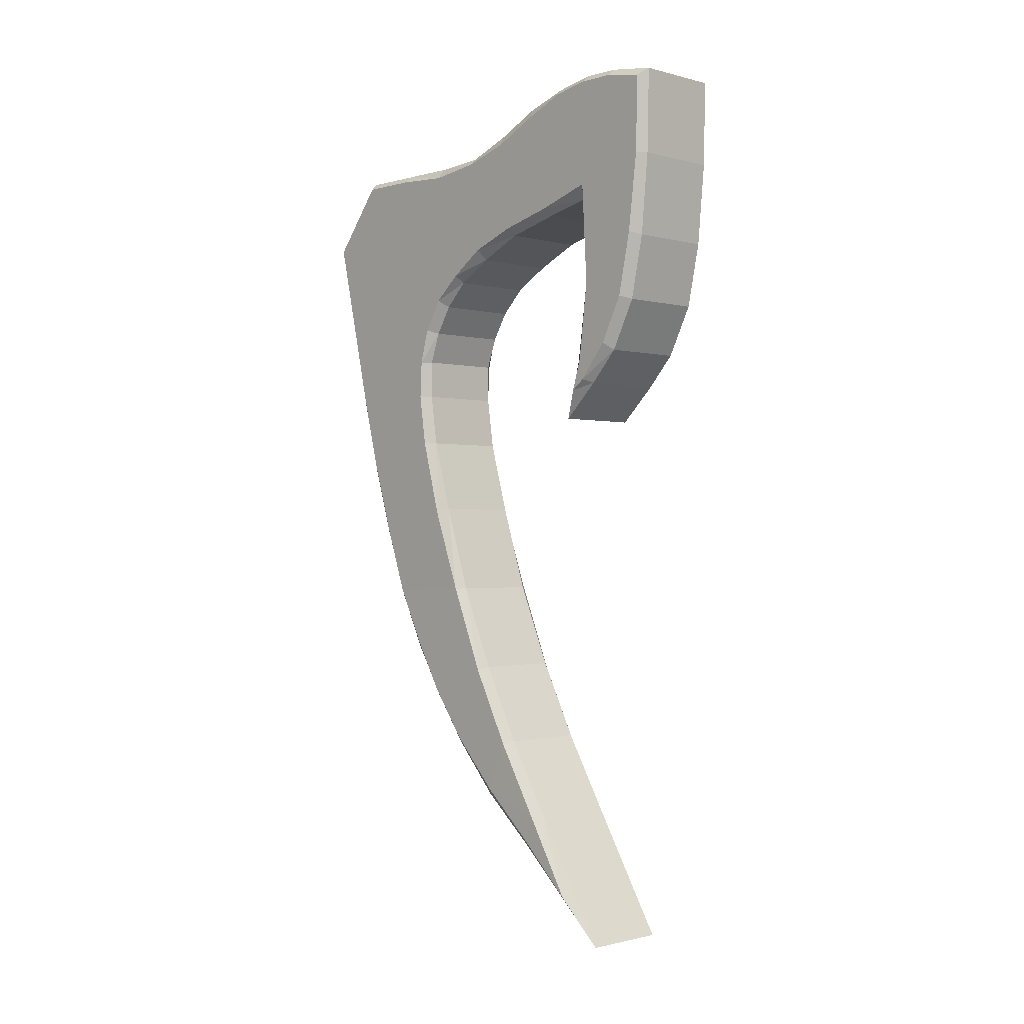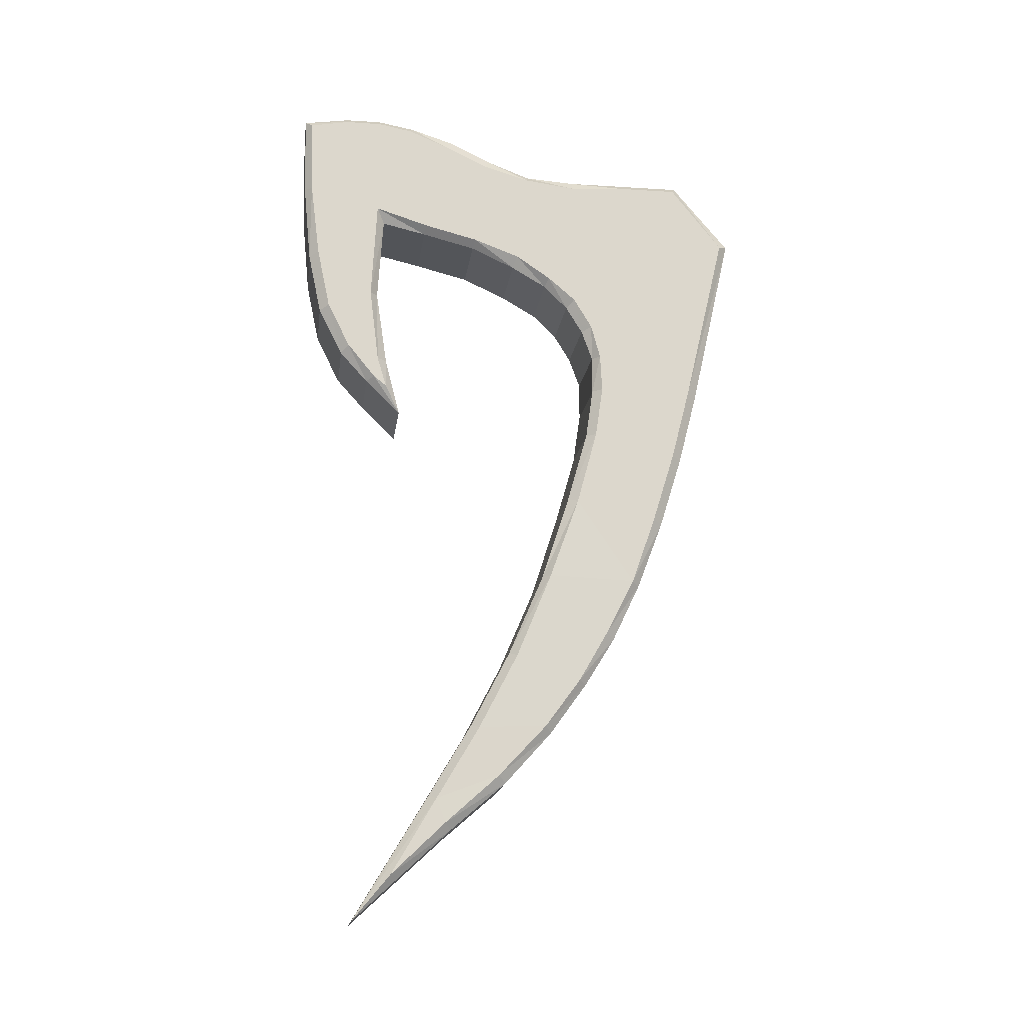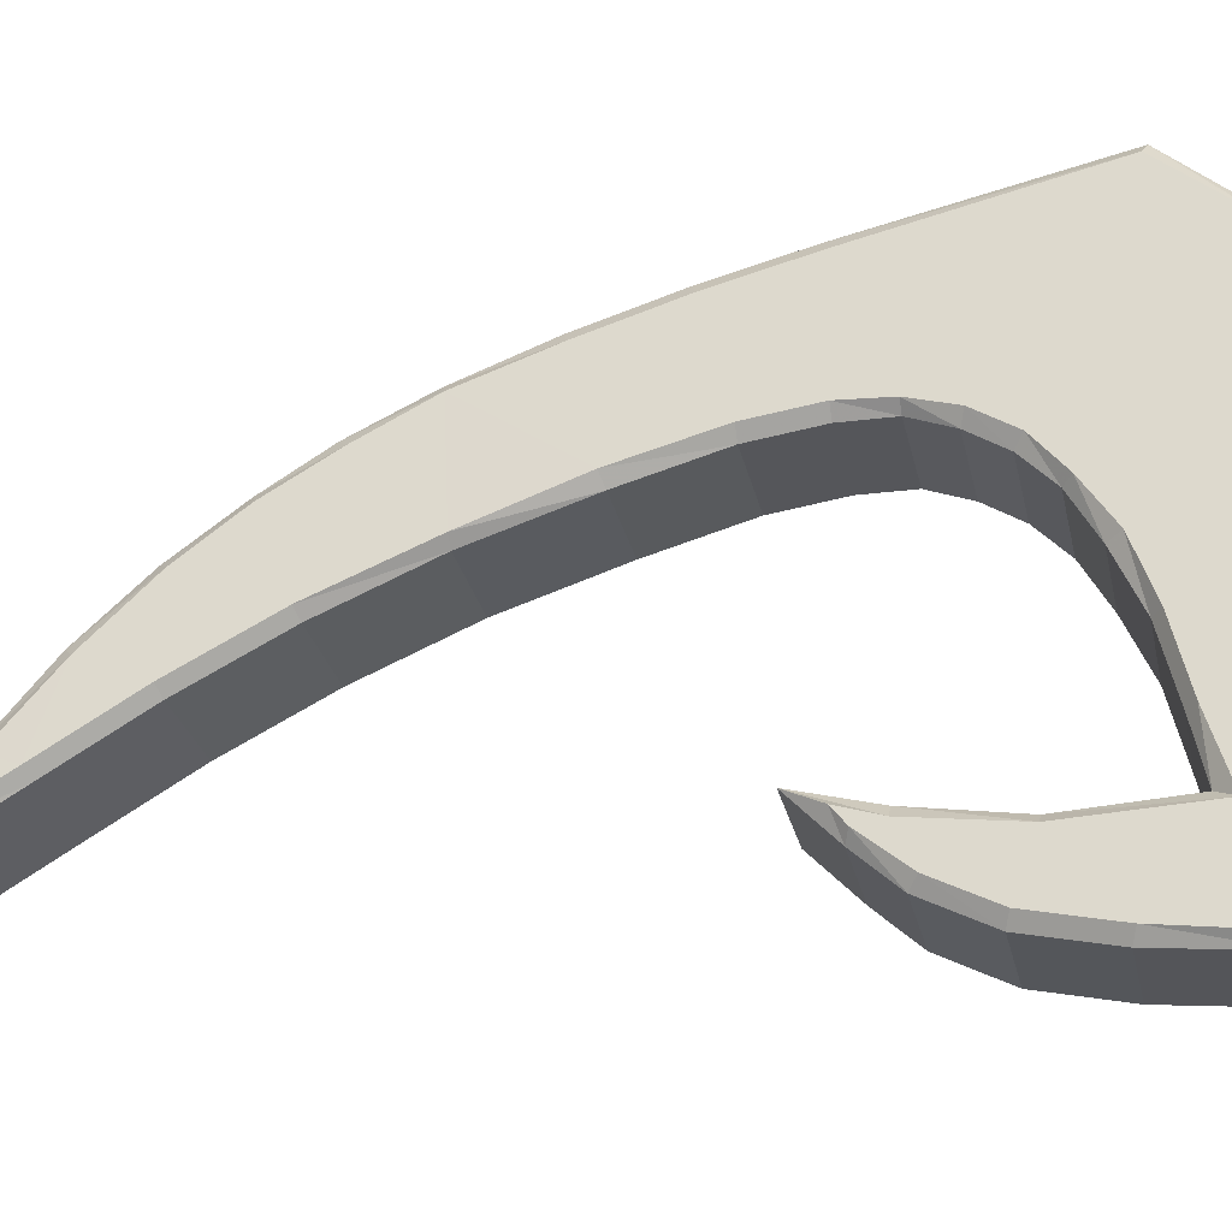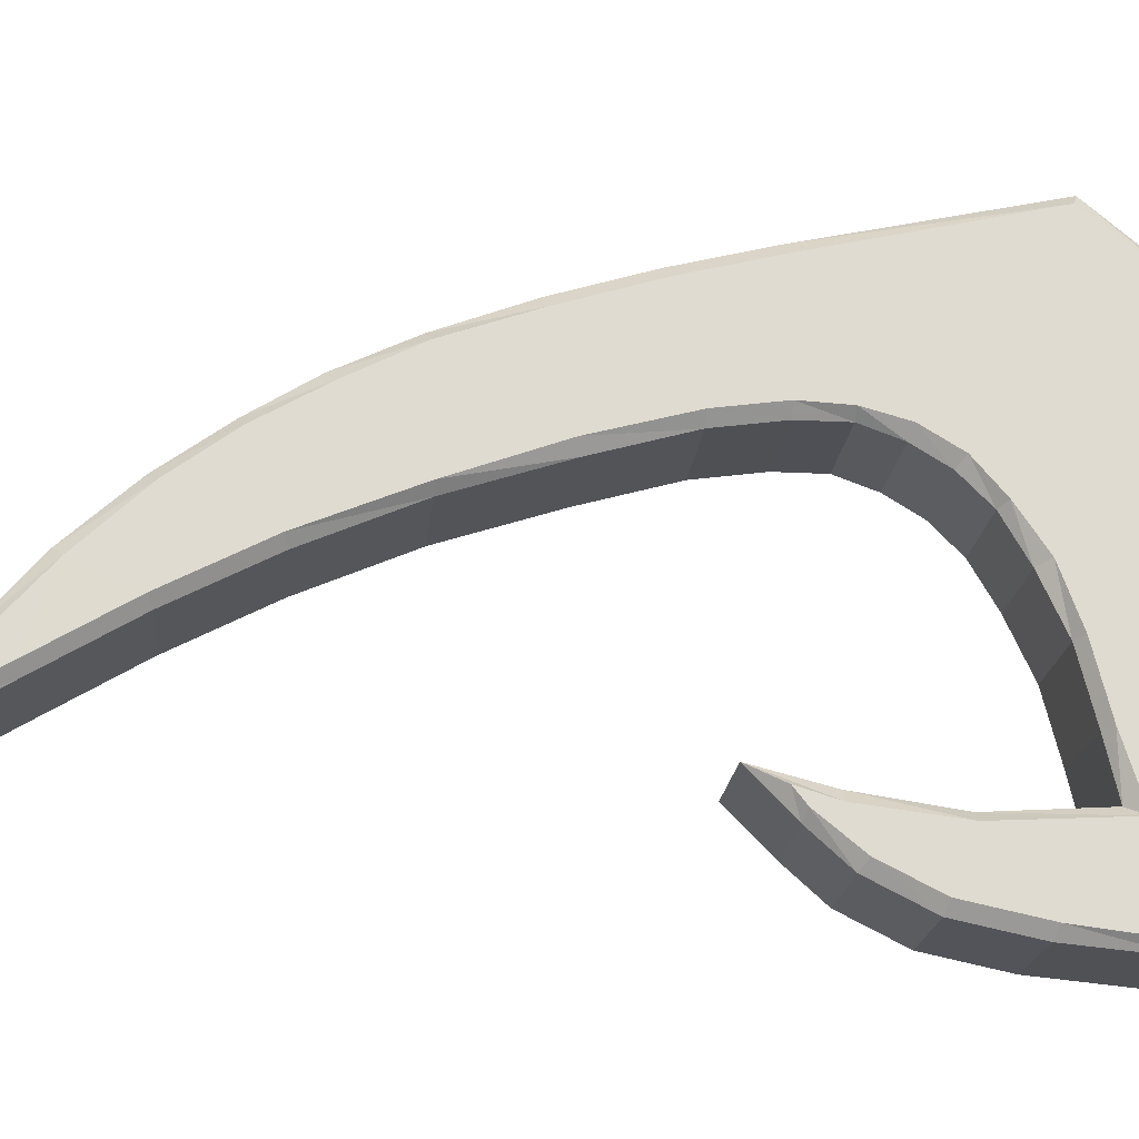
<metadata>
{"format":"obj","ext":"obj","renderer":"f3d","projection":"perspective","resolution":1024,"background":"white","views":[{"elev":-0.9,"azim":-43.9,"up":"+Z"},{"elev":-16.5,"azim":82.6,"up":"+Z"},{"elev":-25.8,"azim":-78.5,"up":"+Y"},{"elev":-19.4,"azim":-95.6,"up":"+Y"}]}
</metadata>
<code>
v 1.476 -2.703 15.1
v 1.476 -3.083 15.4
v 1.476 -3.896 16.41
v 1.476 -4.547 17.71
v 1.476 -4.926 19.52
v 1.476 -5.198 21.73
v 1.476 -5.252 23.94
v 1.476 -4.113 24.14
v 1.476 -3.083 24.14
v 1.476 -2.052 23.94
v 1.476 -0.8594 23.43
v 1.476 0.3879 22.83
v 1.476 1.744 22.43
v 1.476 3.262 22.23
v 1.476 4.889 22.33
v 1.476 6.57 22.33
v 1.476 8.088 20.42
v 1.476 6.895 15.3
v 1.476 6.353 13.2
v 1.476 5.702 11.09
v 1.476 4.997 9.081
v 1.476 4.184 7.475
v 1.476 3.316 5.97
v 1.476 2.286 4.565
v 1.476 0.8759 3.059
v 1.5 -0.6967 1.654
v 1.5 -2.269 0.1485
v 1.5 -0.9678 2.357
v 1.5 0.2794 4.464
v 1.5 1.418 6.672
v 1.5 2.449 9.182
v 1.476 3.316 11.59
v 1.476 3.913 13.8
v 1.476 4.13 15.3
v 1.476 4.075 16.41
v 1.476 3.804 17.41
v 1.476 3.262 18.32
v 1.476 2.449 19.02
v 1.476 1.418 19.72
v 1.476 0.0625 20.22
v 1.476 -1.51 20.62
v 1.476 -3.083 21.13
v 1.476 -3.245 18.21
v 1.476 -2.974 16.01
v 1.229 -2.269 14.3
v 1.229 -3.3 15.3
v 1.229 -4.113 16.21
v 1.229 -4.818 17.61
v 1.229 -5.198 19.42
v 1.229 -5.415 21.73
v 1.229 -5.469 24.14
v 1.229 -4.113 24.34
v 1.229 -3.083 24.34
v 1.229 -1.998 24.14
v 1.229 -0.7509 23.73
v 1.229 0.4963 23.13
v 1.229 1.798 22.63
v 1.229 3.262 22.53
v 1.229 4.889 22.53
v 1.229 6.678 22.53
v 1.229 8.359 20.52
v 1.229 7.166 15.2
v 1.229 6.624 13.1
v 1.229 5.973 10.99
v 1.229 5.214 8.981
v 1.229 4.401 7.275
v 1.229 3.533 5.869
v 1.229 2.449 4.364
v 1.229 1.093 2.858
v 1.241 -0.534 1.453
v 1.241 -3.354 -1.156
v 1.241 -1.185 2.457
v 1.241 0.0625 4.565
v 1.241 1.201 6.773
v 1.241 2.232 9.182
v 1.229 3.045 11.69
v 1.229 3.642 13.8
v 1.229 3.858 15.3
v 1.229 3.858 16.41
v 1.229 3.533 17.31
v 1.229 3.045 18.11
v 1.229 2.34 18.82
v 1.229 1.31 19.42
v 1.229 0.008272 20.02
v 1.229 -1.564 20.42
v 1.229 -2.866 20.72
v 1.229 -3.028 18.21
v 1.229 -2.703 16.01
v -1.253 -2.269 14.3
v -1.253 -3.3 15.3
v -1.253 -4.113 16.21
v -1.253 -4.818 17.61
v -1.253 -5.198 19.42
v -1.253 -5.415 21.73
v -1.253 -5.469 24.14
v -1.253 -4.113 24.34
v -1.253 -3.083 24.34
v -1.253 -1.998 24.14
v -1.253 -0.7509 23.73
v -1.253 0.4963 23.13
v -1.253 1.798 22.63
v -1.253 3.262 22.53
v -1.253 4.889 22.53
v -1.253 6.678 22.53
v -1.253 8.359 20.52
v -1.253 7.166 15.2
v -1.253 6.624 13.1
v -1.253 5.973 10.99
v -1.253 5.214 8.981
v -1.253 4.401 7.275
v -1.253 3.533 5.869
v -1.253 2.449 4.364
v -1.253 1.093 2.858
v -1.241 -0.534 1.453
v -1.241 -3.354 -1.156
v -1.241 -1.185 2.457
v -1.241 0.0625 4.565
v -1.241 1.201 6.773
v -1.241 2.232 9.182
v -1.253 3.045 11.69
v -1.253 3.642 13.8
v -1.253 3.858 15.3
v -1.253 3.858 16.41
v -1.253 3.533 17.31
v -1.253 3.045 18.11
v -1.253 2.34 18.82
v -1.253 1.31 19.42
v -1.253 0.008272 20.02
v -1.253 -1.564 20.42
v -1.253 -2.866 20.72
v -1.253 -3.028 18.21
v -1.253 -2.703 16.01
v -1.5 -2.703 15.1
v -1.5 -3.083 15.4
v -1.5 -3.896 16.41
v -1.5 -4.547 17.71
v -1.5 -4.926 19.52
v -1.5 -5.198 21.73
v -1.5 -5.252 23.94
v -1.5 -4.113 24.14
v -1.5 -3.083 24.14
v -1.5 -2.052 23.94
v -1.5 -0.8594 23.43
v -1.5 0.3879 22.83
v -1.5 1.744 22.43
v -1.5 3.262 22.23
v -1.5 4.889 22.33
v -1.5 6.57 22.33
v -1.5 8.088 20.42
v -1.5 6.895 15.3
v -1.5 6.353 13.2
v -1.5 5.702 11.09
v -1.5 4.997 9.081
v -1.5 4.184 7.475
v -1.5 3.316 5.97
v -1.5 2.286 4.565
v -1.5 0.8759 3.059
v -1.488 -0.6967 1.654
v -1.488 -2.269 0.1485
v -1.488 -0.9678 2.357
v -1.488 0.2794 4.464
v -1.488 1.418 6.672
v -1.488 2.449 9.182
v -1.5 3.316 11.59
v -1.5 3.913 13.8
v -1.5 4.13 15.3
v -1.5 4.075 16.41
v -1.5 3.804 17.41
v -1.5 3.262 18.32
v -1.5 2.449 19.02
v -1.5 1.418 19.72
v -1.5 0.0625 20.22
v -1.5 -1.51 20.62
v -1.5 -3.083 21.13
v -1.5 -3.245 18.21
v -1.5 -2.974 16.01
v 1.476 -5.252 23.94
v 1.229 -5.469 24.14
v 1.5 -2.269 0.1485
v 1.241 -3.354 -1.156
v 1.476 -3.083 21.13
v 1.229 -2.866 20.72
v 1.476 -2.703 15.1
v 1.229 -2.269 14.3
v 1.229 -2.269 14.3
v 1.229 -3.3 15.3
v 1.229 -4.113 16.21
v 1.229 -4.818 17.61
v 1.229 -5.198 19.42
v 1.229 -5.415 21.73
v 1.229 -5.469 24.14
v 1.229 -5.469 24.14
v 1.229 -4.113 24.34
v -1.253 -5.469 24.14
v 1.229 -3.083 24.34
v 1.229 -1.998 24.14
v 1.229 -0.7509 23.73
v 1.229 0.4963 23.13
v 1.229 1.798 22.63
v 1.229 3.262 22.53
v 1.229 4.889 22.53
v 1.229 6.678 22.53
v 1.229 6.678 22.53
v 1.229 8.359 20.52
v -1.253 6.678 22.53
v 1.229 8.359 20.52
v 1.229 7.166 15.2
v -1.253 8.359 20.52
v 1.229 6.624 13.1
v 1.229 5.973 10.99
v 1.229 5.214 8.981
v 1.229 4.401 7.275
v 1.229 3.533 5.869
v 1.229 2.449 4.364
v 1.229 1.093 2.858
v 1.241 -0.534 1.453
v 1.241 -3.354 -1.156
v 1.241 -3.354 -1.156
v 1.241 -1.185 2.457
v -1.241 -3.354 -1.156
v 1.241 0.0625 4.565
v 1.241 1.201 6.773
v 1.241 2.232 9.182
v 1.229 3.045 11.69
v 1.229 3.642 13.8
v 1.229 3.858 15.3
v 1.229 3.858 16.41
v 1.229 3.533 17.31
v 1.229 3.045 18.11
v 1.229 2.34 18.82
v 1.229 1.31 19.42
v 1.229 0.008272 20.02
v 1.229 -1.564 20.42
v 1.229 -2.866 20.72
v 1.229 -2.866 20.72
v 1.229 -3.028 18.21
v -1.253 -2.866 20.72
v 1.229 -2.703 16.01
v 1.229 -2.269 14.3
v -1.253 -2.269 14.3
v -1.253 -2.269 14.3
v -1.253 -3.3 15.3
v -1.253 -4.113 16.21
v -1.253 -4.818 17.61
v -1.253 -5.198 19.42
v -1.253 -5.415 21.73
v -1.253 -5.469 24.14
v -1.253 -5.469 24.14
v -1.253 -4.113 24.34
v -1.5 -5.252 23.94
v -1.253 -3.083 24.34
v -1.253 -1.998 24.14
v -1.253 -0.7509 23.73
v -1.253 0.4963 23.13
v -1.253 1.798 22.63
v -1.253 3.262 22.53
v -1.253 4.889 22.53
v -1.253 6.678 22.53
v -1.253 8.359 20.52
v -1.253 7.166 15.2
v -1.253 6.624 13.1
v -1.253 5.973 10.99
v -1.253 5.214 8.981
v -1.253 4.401 7.275
v -1.253 3.533 5.869
v -1.253 2.449 4.364
v -1.253 1.093 2.858
v -1.241 -0.534 1.453
v -1.241 -3.354 -1.156
v -1.241 -3.354 -1.156
v -1.241 -1.185 2.457
v -1.488 -2.269 0.1485
v -1.241 0.0625 4.565
v -1.241 1.201 6.773
v -1.241 2.232 9.182
v -1.253 3.045 11.69
v -1.253 3.642 13.8
v -1.253 3.858 15.3
v -1.253 3.858 16.41
v -1.253 3.533 17.31
v -1.253 3.045 18.11
v -1.253 2.34 18.82
v -1.253 1.31 19.42
v -1.253 0.008272 20.02
v -1.253 -1.564 20.42
v -1.253 -2.866 20.72
v -1.253 -2.866 20.72
v -1.253 -3.028 18.21
v -1.5 -3.083 21.13
v -1.253 -2.703 16.01
v -1.253 -2.269 14.3
v -1.5 -2.703 15.1
v -1.488 -0.6967 1.654
v -1.488 -2.269 0.1485
v -1.488 -0.9678 2.357
v -1.5 -2.974 16.01
v -1.5 -2.703 15.1
v -1.5 -3.083 15.4
v -1.5 -3.896 16.41
v -1.5 -3.245 18.21
v -1.5 -4.547 17.71
v -1.5 0.8759 3.059
v -1.488 0.2794 4.464
v -1.5 2.286 4.565
v -1.488 1.418 6.672
v -1.5 3.316 5.97
v -1.5 -4.926 19.52
v -1.5 -3.083 21.13
v -1.5 -5.198 21.73
v -1.488 2.449 9.182
v -1.5 4.184 7.475
v -1.5 4.997 9.081
v -1.5 3.316 11.59
v -1.5 5.702 11.09
v -1.5 3.913 13.8
v -1.5 6.353 13.2
v -1.5 6.895 15.3
v -1.5 4.13 15.3
v -1.5 4.075 16.41
v -1.5 8.088 20.42
v -1.5 3.804 17.41
v -1.5 3.262 18.32
v -1.5 6.57 22.33
v -1.5 4.889 22.33
v -1.5 3.262 22.23
v -1.5 2.449 19.02
v -1.5 1.418 19.72
v -1.5 1.744 22.43
v -1.5 0.0625 20.22
v -1.5 0.3879 22.83
v -1.5 -1.51 20.62
v -1.5 -0.8594 23.43
v -1.5 -2.052 23.94
v -1.5 -3.083 24.14
v -1.5 -5.252 23.94
v -1.5 -4.113 24.14
v 1.5 -0.6967 1.654
v 1.5 -0.9678 2.357
v 1.5 -2.269 0.1485
v 1.476 -2.974 16.01
v 1.476 -3.083 15.4
v 1.476 -2.703 15.1
v 1.476 -3.896 16.41
v 1.476 -3.245 18.21
v 1.476 -4.547 17.71
v 1.476 0.8759 3.059
v 1.5 0.2794 4.464
v 1.476 2.286 4.565
v 1.5 1.418 6.672
v 1.476 3.316 5.97
v 1.476 -4.926 19.52
v 1.476 -3.083 21.13
v 1.476 -5.198 21.73
v 1.5 2.449 9.182
v 1.476 4.184 7.475
v 1.476 4.997 9.081
v 1.476 3.316 11.59
v 1.476 5.702 11.09
v 1.476 3.913 13.8
v 1.476 6.353 13.2
v 1.476 6.895 15.3
v 1.476 4.13 15.3
v 1.476 4.075 16.41
v 1.476 8.088 20.42
v 1.476 3.804 17.41
v 1.476 3.262 18.32
v 1.476 6.57 22.33
v 1.476 4.889 22.33
v 1.476 3.262 22.23
v 1.476 2.449 19.02
v 1.476 1.418 19.72
v 1.476 1.744 22.43
v 1.476 0.0625 20.22
v 1.476 0.3879 22.83
v 1.476 -1.51 20.62
v 1.476 -0.8594 23.43
v 1.476 -2.052 23.94
v 1.476 -3.083 24.14
v 1.476 -5.252 23.94
v 1.476 -4.113 24.14
f 1 2 45
f 2 46 45
f 2 3 46
f 3 47 46
f 3 4 47
f 4 48 47
f 4 5 48
f 5 49 48
f 5 6 49
f 6 50 49
f 6 7 50
f 7 51 50
f 177 8 178
f 8 52 178
f 8 9 52
f 9 53 52
f 9 10 53
f 10 54 53
f 10 11 54
f 11 55 54
f 11 12 55
f 12 56 55
f 12 13 56
f 13 57 56
f 13 14 57
f 14 58 57
f 14 15 58
f 15 59 58
f 15 16 59
f 16 60 59
f 16 17 60
f 17 61 60
f 17 18 61
f 18 62 61
f 18 19 62
f 19 63 62
f 19 20 63
f 20 64 63
f 20 21 64
f 21 65 64
f 21 22 65
f 22 66 65
f 22 23 66
f 23 67 66
f 23 24 67
f 24 68 67
f 24 25 68
f 25 69 68
f 25 26 69
f 26 70 69
f 26 27 70
f 27 71 70
f 179 28 180
f 28 72 180
f 28 29 72
f 29 73 72
f 29 30 73
f 30 74 73
f 30 31 74
f 31 75 74
f 31 32 75
f 32 76 75
f 32 33 76
f 33 77 76
f 33 34 77
f 34 78 77
f 34 35 78
f 35 79 78
f 35 36 79
f 36 80 79
f 36 37 80
f 37 81 80
f 37 38 81
f 38 82 81
f 38 39 82
f 39 83 82
f 39 40 83
f 40 84 83
f 40 41 84
f 41 85 84
f 41 42 85
f 42 86 85
f 181 43 182
f 43 87 182
f 43 44 87
f 44 88 87
f 44 183 88
f 183 184 88
f 185 186 89
f 186 90 89
f 186 187 90
f 187 91 90
f 187 188 91
f 188 92 91
f 188 189 92
f 189 93 92
f 189 190 93
f 190 94 93
f 190 191 94
f 191 95 94
f 192 193 194
f 193 96 194
f 193 195 96
f 195 97 96
f 195 196 97
f 196 98 97
f 196 197 98
f 197 99 98
f 197 198 99
f 198 100 99
f 198 199 100
f 199 101 100
f 199 200 101
f 200 102 101
f 200 201 102
f 201 103 102
f 201 202 103
f 202 104 103
f 203 204 205
f 204 105 205
f 206 207 208
f 207 106 208
f 207 209 106
f 209 107 106
f 209 210 107
f 210 108 107
f 210 211 108
f 211 109 108
f 211 212 109
f 212 110 109
f 212 213 110
f 213 111 110
f 213 214 111
f 214 112 111
f 214 215 112
f 215 113 112
f 215 216 113
f 216 114 113
f 216 217 114
f 217 115 114
f 218 219 220
f 219 116 220
f 219 221 116
f 221 117 116
f 221 222 117
f 222 118 117
f 222 223 118
f 223 119 118
f 223 224 119
f 224 120 119
f 224 225 120
f 225 121 120
f 225 226 121
f 226 122 121
f 226 227 122
f 227 123 122
f 227 228 123
f 228 124 123
f 228 229 124
f 229 125 124
f 229 230 125
f 230 126 125
f 230 231 126
f 231 127 126
f 231 232 127
f 232 128 127
f 232 233 128
f 233 129 128
f 233 234 129
f 234 130 129
f 235 236 237
f 236 131 237
f 236 238 131
f 238 132 131
f 238 239 132
f 239 240 132
f 241 242 133
f 242 134 133
f 242 243 134
f 243 135 134
f 243 244 135
f 244 136 135
f 244 245 136
f 245 137 136
f 245 246 137
f 246 138 137
f 246 247 138
f 247 139 138
f 248 249 250
f 249 140 250
f 249 251 140
f 251 141 140
f 251 252 141
f 252 142 141
f 252 253 142
f 253 143 142
f 253 254 143
f 254 144 143
f 254 255 144
f 255 145 144
f 255 256 145
f 256 146 145
f 256 257 146
f 257 147 146
f 257 258 147
f 258 148 147
f 258 259 148
f 259 149 148
f 259 260 149
f 260 150 149
f 260 261 150
f 261 151 150
f 261 262 151
f 262 152 151
f 262 263 152
f 263 153 152
f 263 264 153
f 264 154 153
f 264 265 154
f 265 155 154
f 265 266 155
f 266 156 155
f 266 267 156
f 267 157 156
f 267 268 157
f 268 158 157
f 268 269 158
f 269 159 158
f 270 271 272
f 271 160 272
f 271 273 160
f 273 161 160
f 273 274 161
f 274 162 161
f 274 275 162
f 275 163 162
f 275 276 163
f 276 164 163
f 276 277 164
f 277 165 164
f 277 278 165
f 278 166 165
f 278 279 166
f 279 167 166
f 279 280 167
f 280 168 167
f 280 281 168
f 281 169 168
f 281 282 169
f 282 170 169
f 282 283 170
f 283 171 170
f 283 284 171
f 284 172 171
f 284 285 172
f 285 173 172
f 285 286 173
f 286 174 173
f 287 288 289
f 288 175 289
f 288 290 175
f 290 176 175
f 290 291 176
f 291 292 176
f 293 294 295
f 296 297 298
f 296 298 299
f 300 296 299
f 300 299 301
f 302 293 295
f 302 295 303
f 304 302 303
f 304 303 305
f 306 304 305
f 300 301 307
f 308 300 307
f 308 307 309
f 306 305 310
f 311 306 310
f 312 311 310
f 312 310 313
f 314 312 313
f 314 313 315
f 316 314 315
f 317 316 315
f 317 315 318
f 317 318 319
f 320 317 319
f 320 319 321
f 320 321 322
f 323 320 322
f 324 323 322
f 325 324 322
f 325 322 326
f 325 326 327
f 328 325 327
f 328 327 329
f 330 328 329
f 330 329 331
f 332 330 331
f 332 331 308
f 333 332 308
f 334 333 308
f 334 308 309
f 334 309 335
f 334 335 336
f 337 338 339
f 340 341 342
f 340 343 341
f 344 343 340
f 344 345 343
f 346 338 337
f 346 347 338
f 348 347 346
f 348 349 347
f 350 349 348
f 344 351 345
f 352 351 344
f 352 353 351
f 350 354 349
f 355 354 350
f 356 354 355
f 356 357 354
f 358 357 356
f 358 359 357
f 360 359 358
f 361 359 360
f 361 362 359
f 361 363 362
f 364 363 361
f 364 365 363
f 364 366 365
f 367 366 364
f 368 366 367
f 369 366 368
f 369 370 366
f 369 371 370
f 372 371 369
f 372 373 371
f 374 373 372
f 374 375 373
f 376 375 374
f 376 352 375
f 377 352 376
f 378 352 377
f 378 353 352
f 378 379 353
f 378 380 379

</code>
